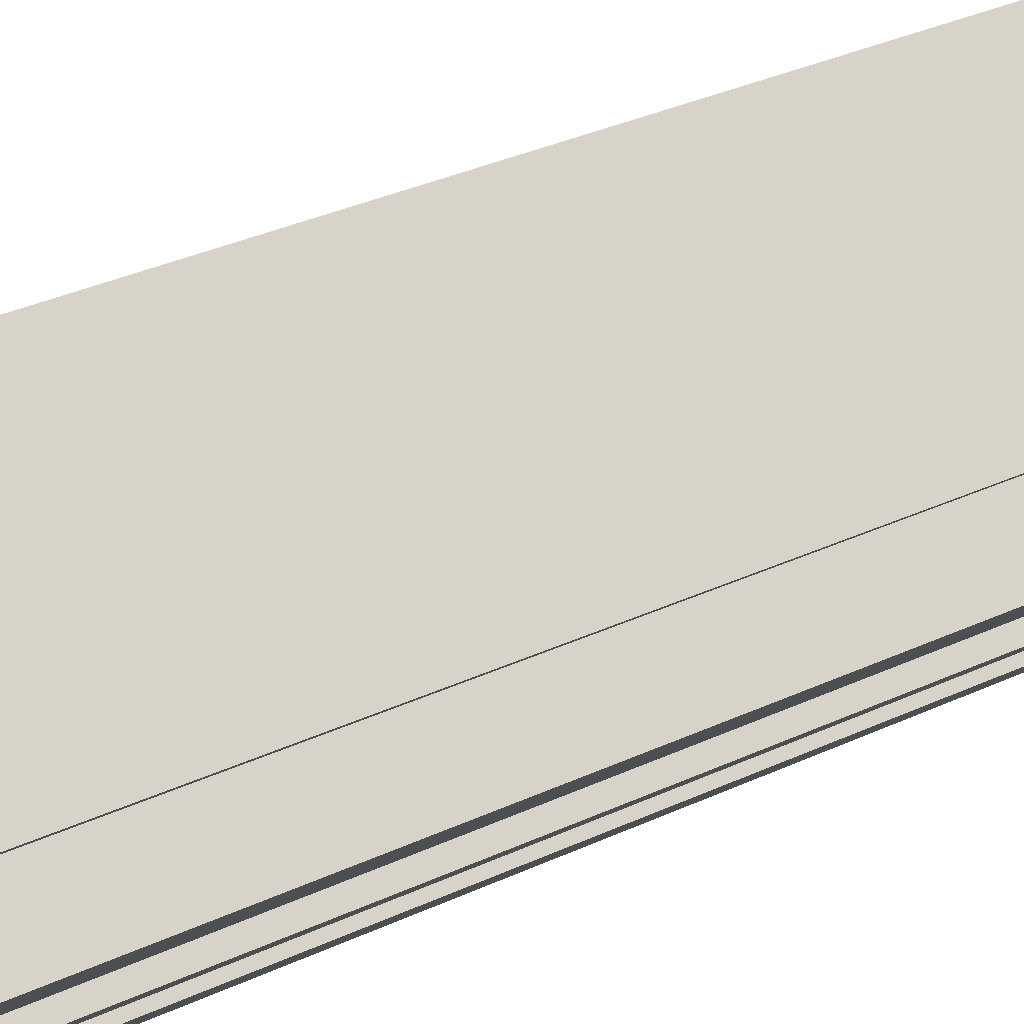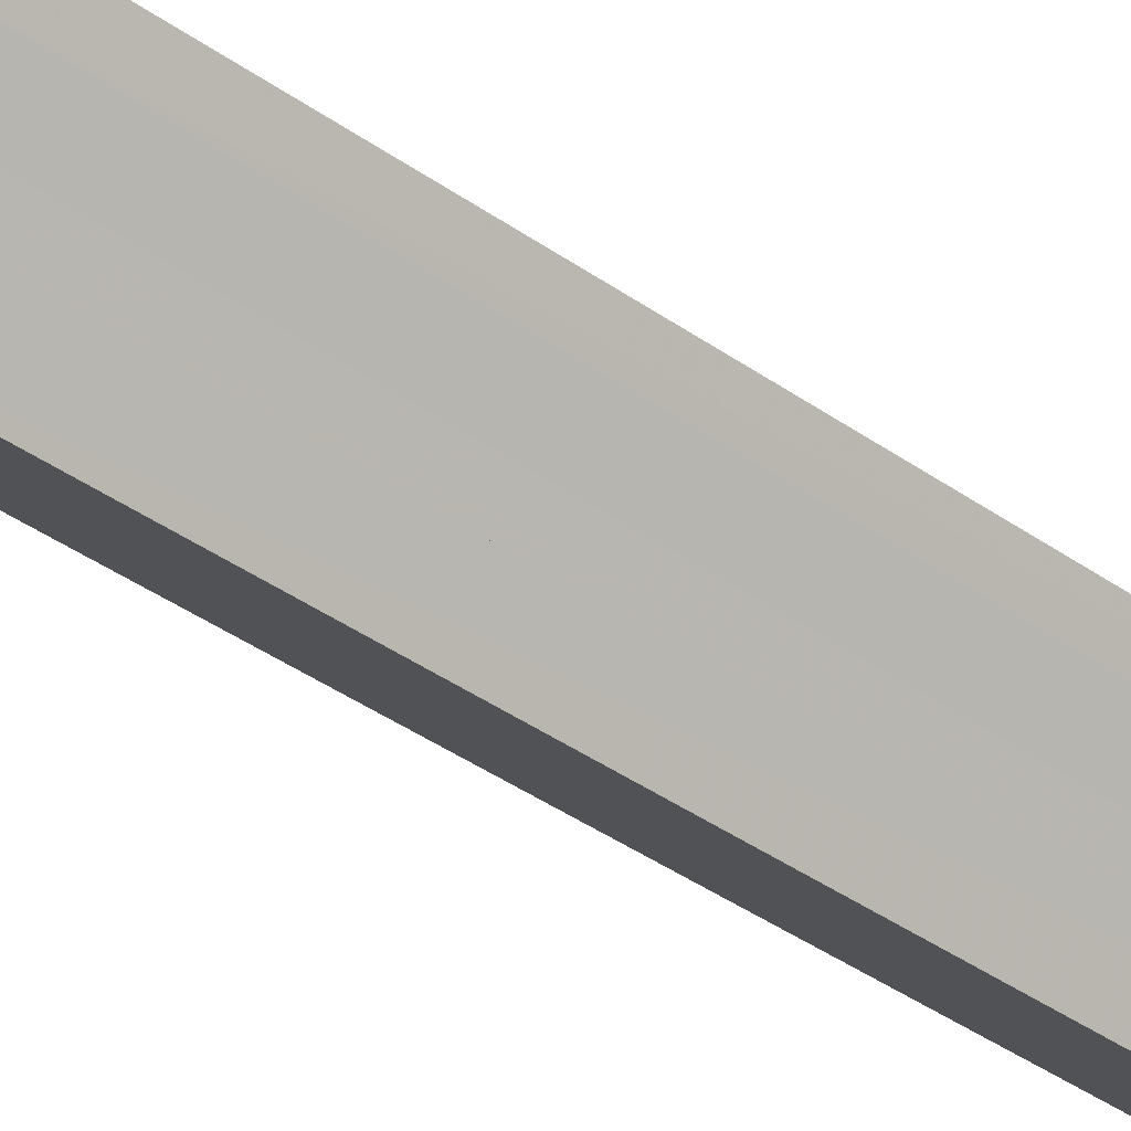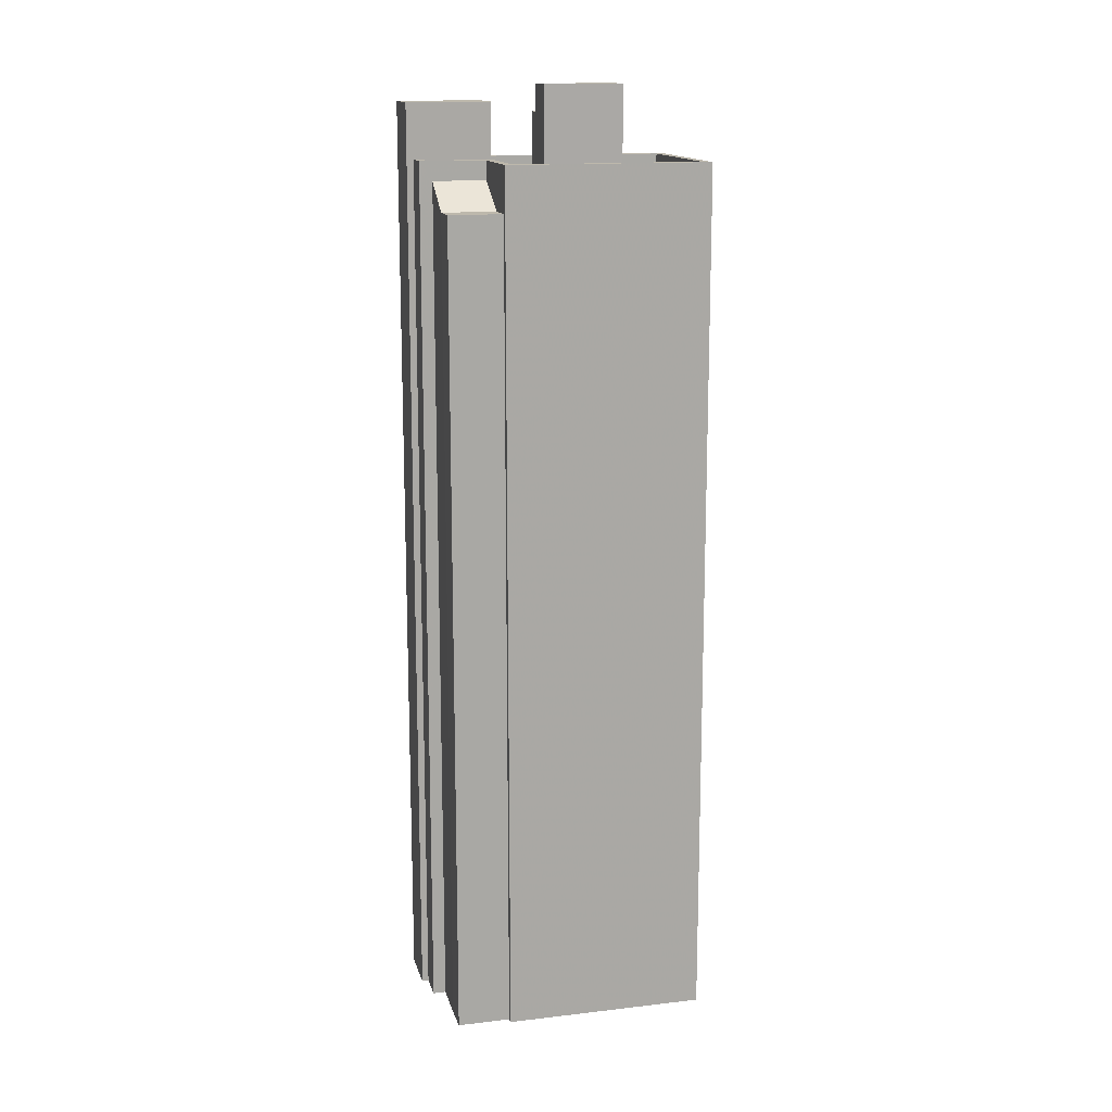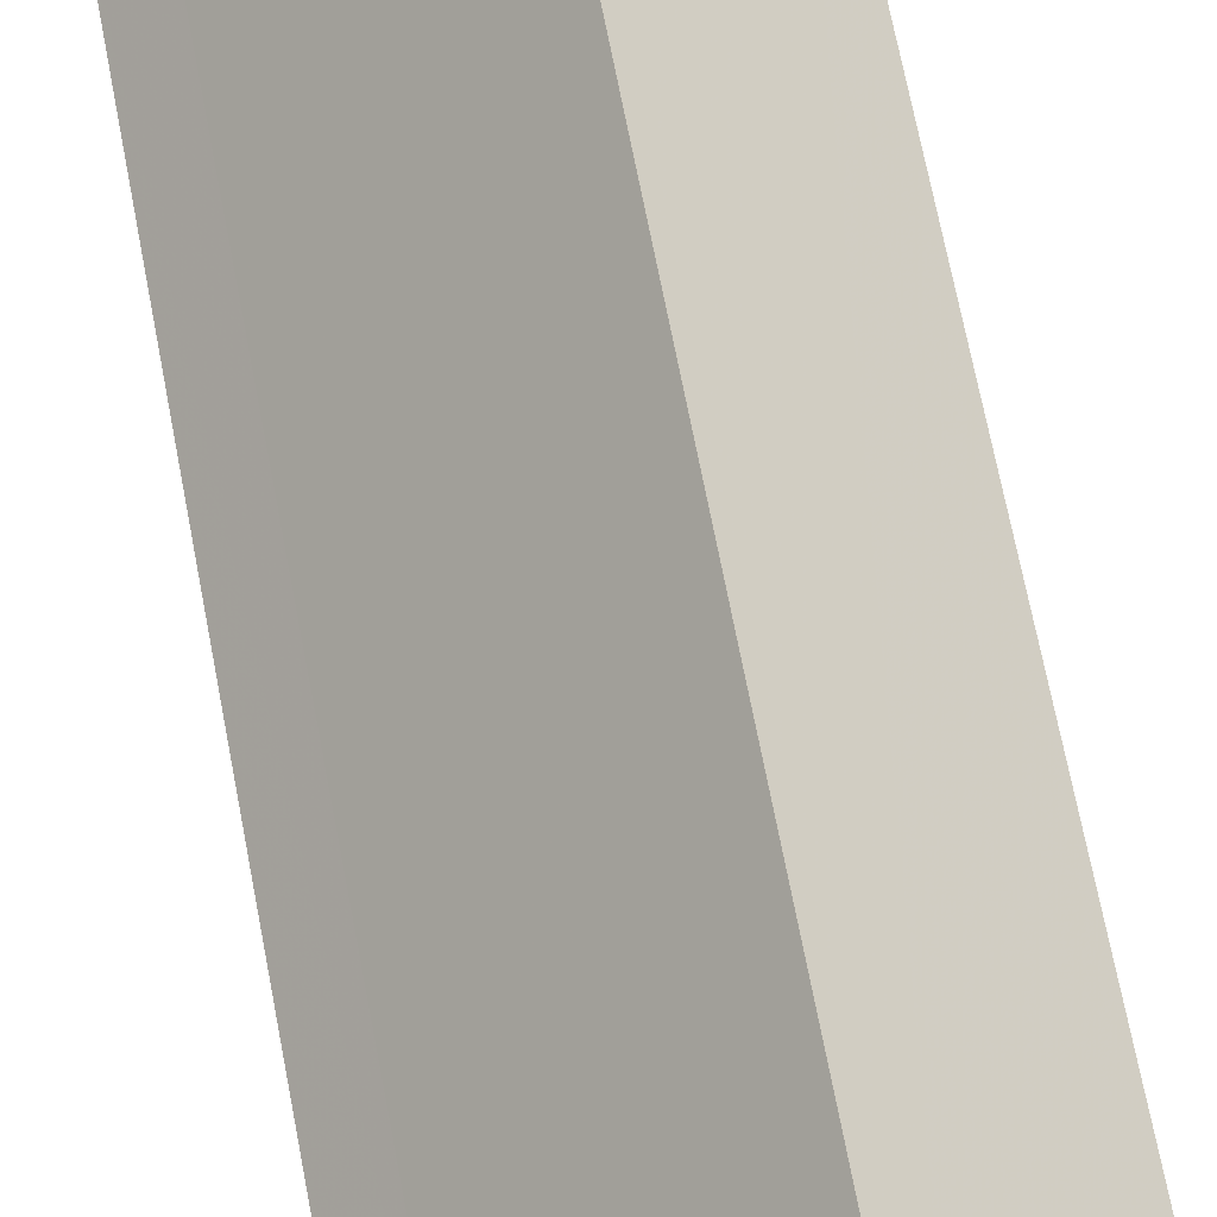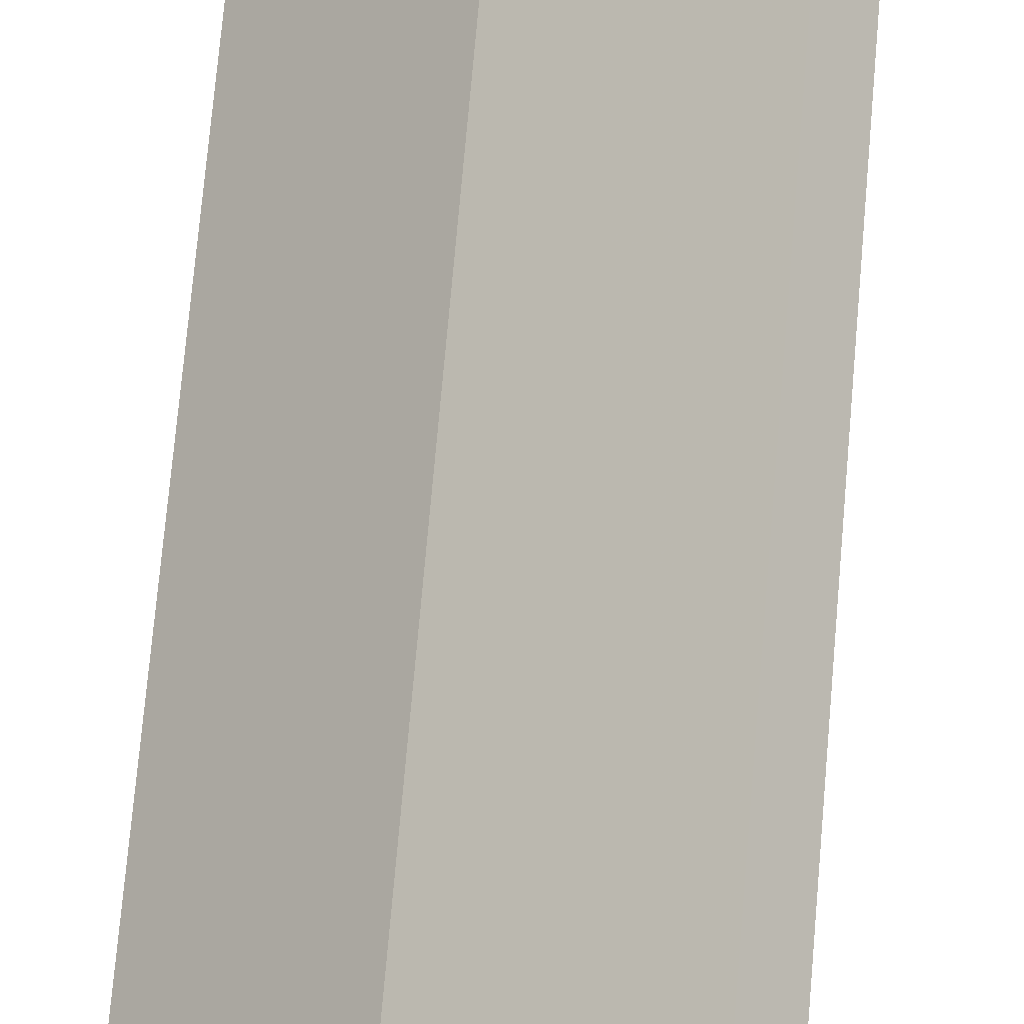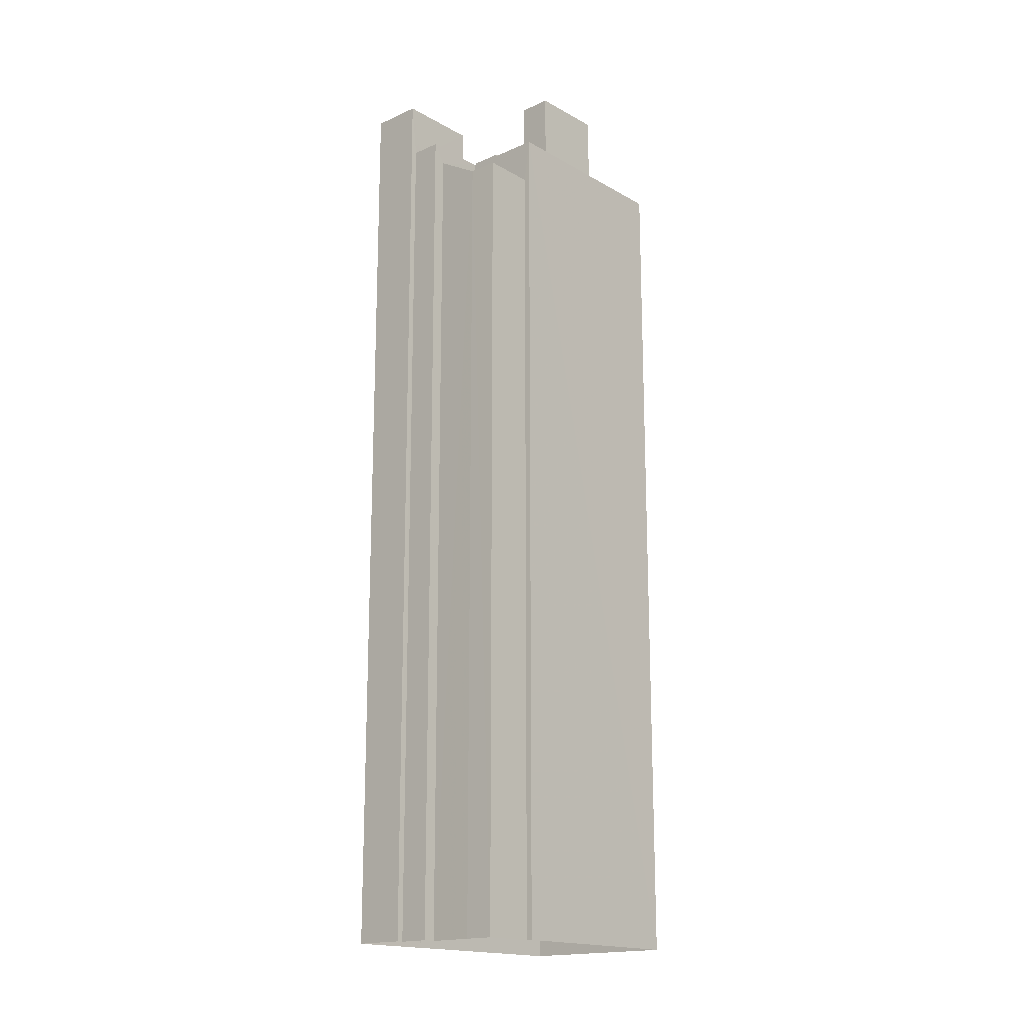
<metadata>
{"format":"obj","ext":"obj","renderer":"f3d","projection":"perspective","resolution":1024,"background":"white","views":[{"elev":31.7,"azim":56.2,"up":"+Y"},{"elev":-46.6,"azim":52.3,"up":"+Y"},{"elev":14.7,"azim":120.3,"up":"+Z"},{"elev":68.4,"azim":169.2,"up":"+Y"},{"elev":73.3,"azim":5.0,"up":"+Y"},{"elev":-17.3,"azim":85.9,"up":"+Z"}]}
</metadata>
<code>
v -5504 -3.686e+04 1.919
v -5508 -3.686e+04 1.921
v -5504 -3.685e+04 1.921
v -5499 -3.686e+04 1.92
v -5500 -3.686e+04 1.92
v -5502 -3.686e+04 1.918
v -5504 -3.686e+04 1.919
v -5501 -3.686e+04 1.919
v -5501 -3.686e+04 1.919
v -5499 -3.686e+04 1.919
v -5498 -3.686e+04 1.919
v -5500 -3.686e+04 1.919
v -5500 -3.686e+04 1.919
v -5500 -3.686e+04 30.31
v -5499 -3.686e+04 30.31
v -5498 -3.686e+04 30.31
v -5500 -3.686e+04 30.31
v -5500 -3.686e+04 31.21
v -5501 -3.686e+04 31.2
v -5501 -3.686e+04 31.38
v -5502 -3.686e+04 31.38
v -5502 -3.686e+04 31.38
v -5499 -3.686e+04 31.86
v -5500 -3.686e+04 31.86
v -5501 -3.686e+04 31.86
v -5500 -3.686e+04 31.86
v -5500 -3.686e+04 31.86
v -5501 -3.686e+04 31.86
v -5504 -3.685e+04 31.86
v -5502 -3.685e+04 31.86
v -5504 -3.685e+04 31.86
v -5508 -3.686e+04 31.86
v -5501 -3.686e+04 31.86
v -5504 -3.686e+04 31.86
v -5508 -3.686e+04 31.86
v -5504 -3.686e+04 31.86
v -5502 -3.686e+04 31.86
v -5502 -3.685e+04 31.86
v -5501 -3.686e+04 31.86
v -5504 -3.685e+04 30.86
v -5507 -3.685e+04 30.86
v -5503 -3.685e+04 30.86
v -5502 -3.685e+04 30.86
v -5501 -3.686e+04 30.86
v -5500 -3.686e+04 30.86
v -5501 -3.686e+04 30.86
v -5501 -3.686e+04 30.86
v -5502 -3.686e+04 30.86
v -5503 -3.686e+04 30.86
v -5504 -3.686e+04 30.86
v -5501 -3.686e+04 30.86
v -5501 -3.686e+04 30.86
v -5500 -3.686e+04 30.86
v -5502 -3.686e+04 30.86
v -5502 -3.686e+04 30.86
v -5501 -3.686e+04 30.86
v -5503 -3.686e+04 30.86
v -5504 -3.686e+04 30.86
v -5504 -3.686e+04 30.86
v -5505 -3.686e+04 30.86
v -5508 -3.686e+04 30.86
v -5502 -3.685e+04 34.35
v -5501 -3.686e+04 34.35
v -5501 -3.686e+04 34.35
v -5503 -3.685e+04 34.35
v -5504 -3.686e+04 33.37
v -5505 -3.686e+04 33.37
v -5504 -3.686e+04 33.37
v -5503 -3.686e+04 33.37
v -5501 -3.686e+04 33.71
v -5504 -3.686e+04 33.71
v -5502 -3.686e+04 33.71
v -5503 -3.686e+04 33.71
f 1 2 3
f 3 4 5
f 1 6 7
f 6 8 9
f 10 5 11
f 8 12 13
f 12 5 10
f 1 3 5
f 8 6 1
f 8 1 12
f 1 5 12
f 14 15 16
f 14 17 15
f 18 17 19
f 18 15 17
f 20 21 22
f 23 24 25
f 26 27 25
f 27 26 28
f 23 29 30
f 31 29 32
f 28 26 33
f 34 35 32
f 36 35 34
f 26 25 37
f 38 30 31
f 35 31 32
f 24 23 39
f 25 24 37
f 39 23 30
f 30 29 31
f 40 41 42
f 43 40 42
f 44 45 46
f 47 48 49
f 42 50 49
f 41 50 42
f 51 45 44
f 42 49 51
f 52 47 53
f 48 54 55
f 55 45 51
f 47 52 48
f 48 55 49
f 55 51 49
f 56 47 57
f 58 57 59
f 58 60 61
f 60 50 41
f 60 41 61
f 47 49 57
f 57 49 59
f 58 59 60
f 62 63 64
f 62 65 63
f 66 67 68
f 69 66 68
f 70 71 72
f 70 73 71
f 5 16 11
f 5 14 16
f 15 10 11
f 16 15 11
f 12 10 15
f 18 12 15
f 52 22 48
f 52 20 22
f 21 48 22
f 21 54 48
f 5 4 14
f 4 23 14
f 17 25 19
f 17 23 25
f 14 23 17
f 3 23 4
f 3 29 23
f 19 25 18
f 12 18 13
f 13 18 27
f 18 25 27
f 28 13 27
f 28 8 13
f 32 3 2
f 32 29 3
f 34 32 2
f 1 34 2
f 40 31 41
f 41 35 61
f 41 31 35
f 38 31 40
f 43 38 40
f 46 45 24
f 39 46 24
f 37 24 45
f 55 37 45
f 52 53 20
f 53 26 20
f 54 21 55
f 20 26 37
f 21 20 37
f 55 21 37
f 53 47 26
f 47 56 33
f 26 47 33
f 36 61 35
f 36 58 61
f 44 64 63
f 51 44 63
f 42 51 63
f 65 42 63
f 43 42 38
f 30 38 62
f 62 38 65
f 38 42 65
f 44 39 64
f 64 39 62
f 44 46 39
f 62 39 30
f 68 59 49
f 69 68 49
f 68 67 60
f 59 68 60
f 50 67 66
f 50 60 67
f 50 69 49
f 50 66 69
f 1 7 34
f 7 71 34
f 58 36 57
f 57 36 73
f 36 71 73
f 34 71 36
f 72 6 9
f 70 72 9
f 72 71 7
f 6 72 7
f 8 28 9
f 9 28 70
f 70 33 73
f 33 56 57
f 33 57 73
f 70 28 33

</code>
